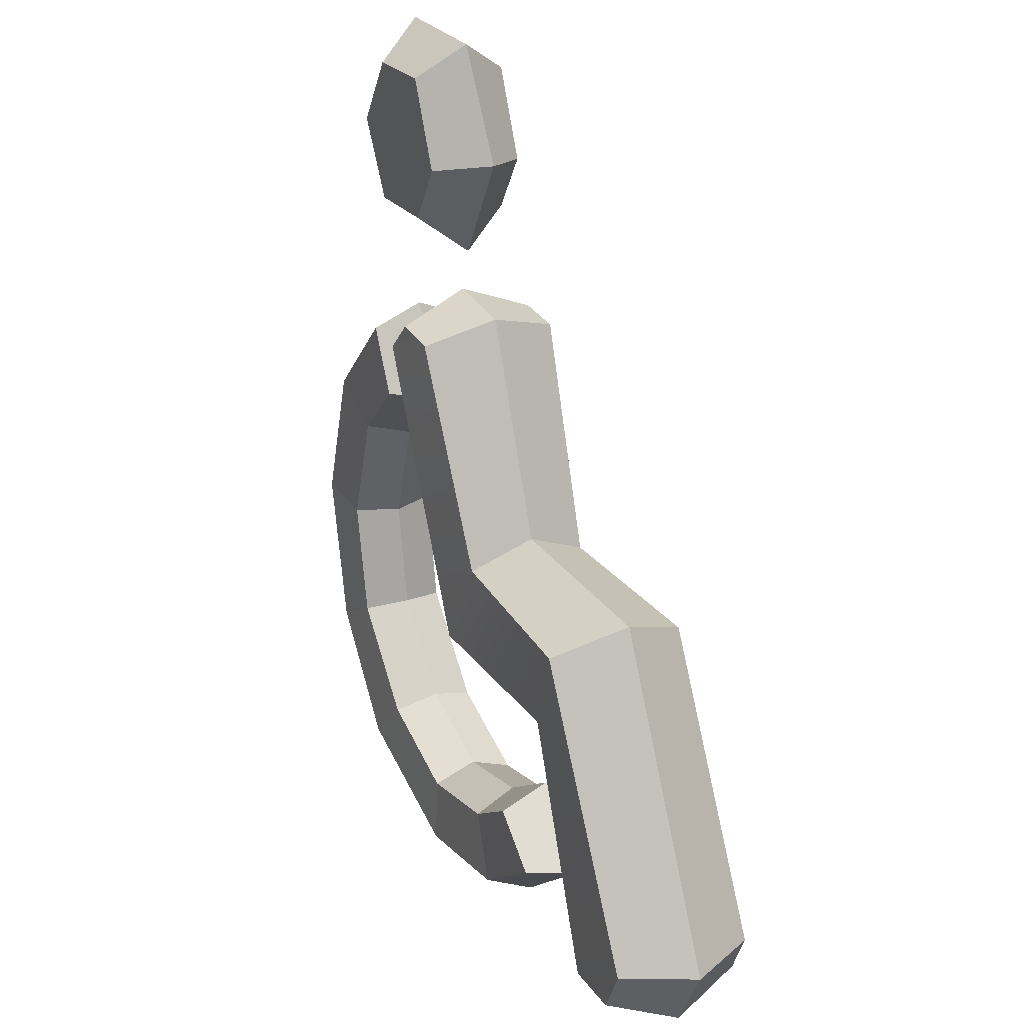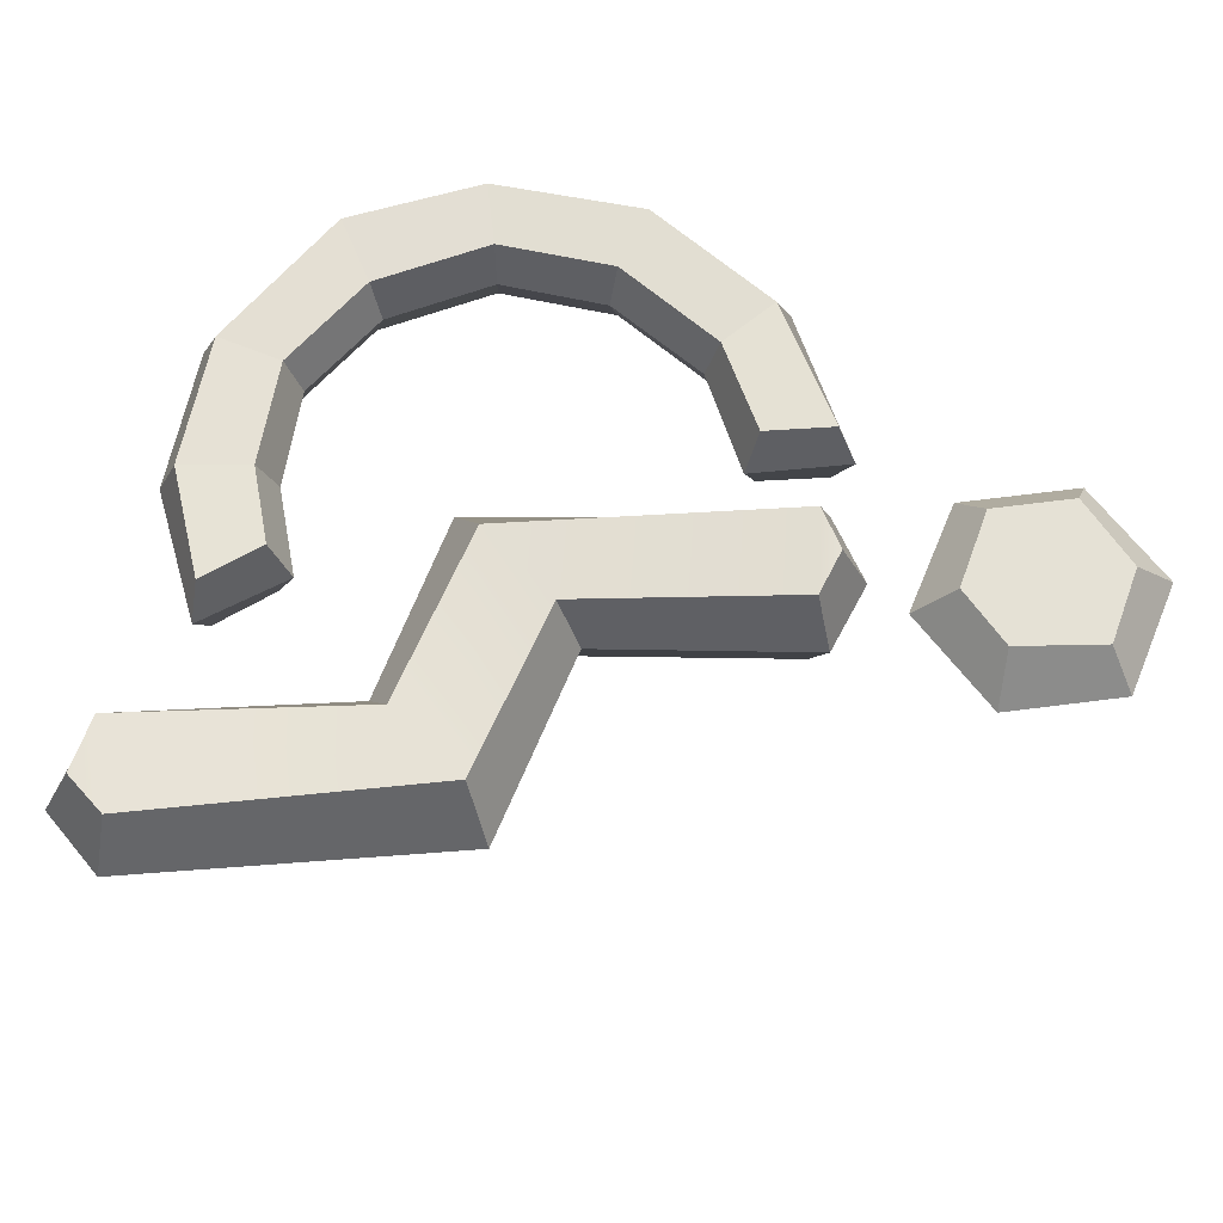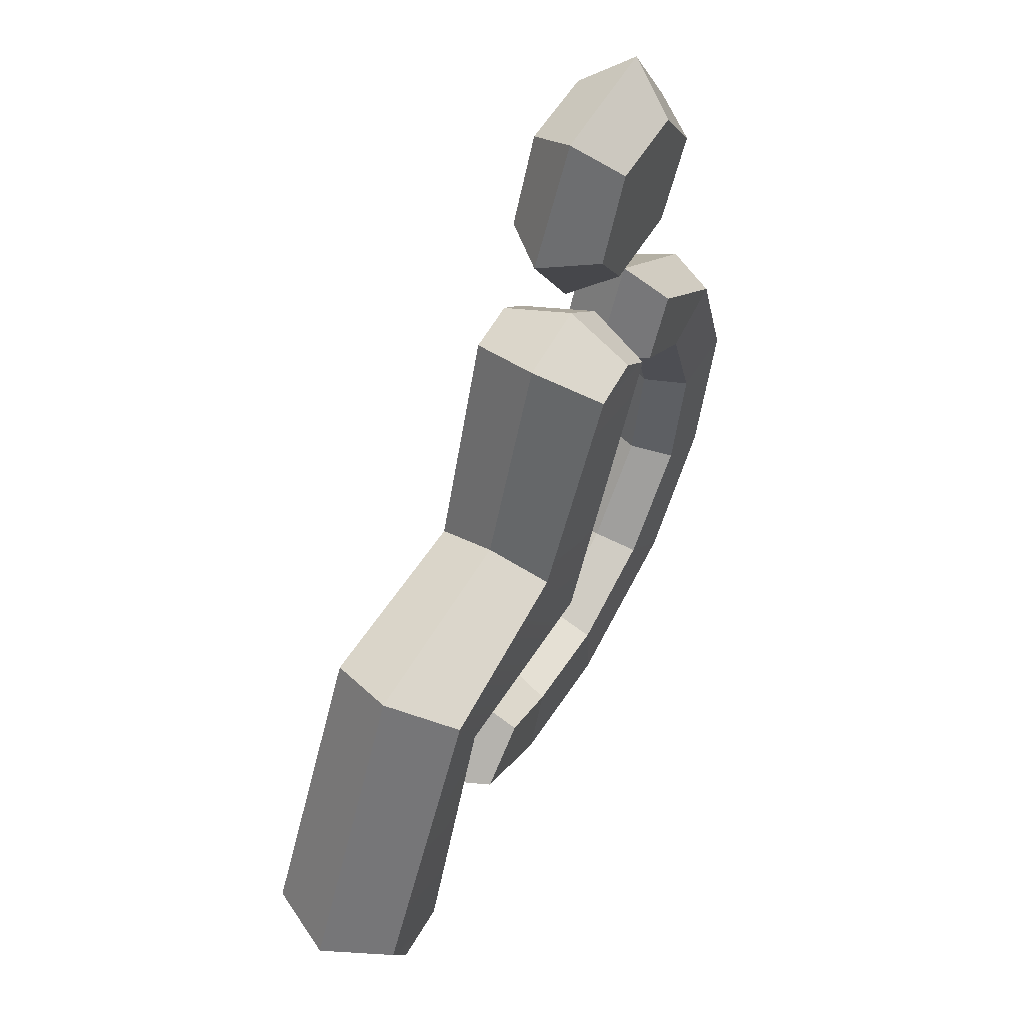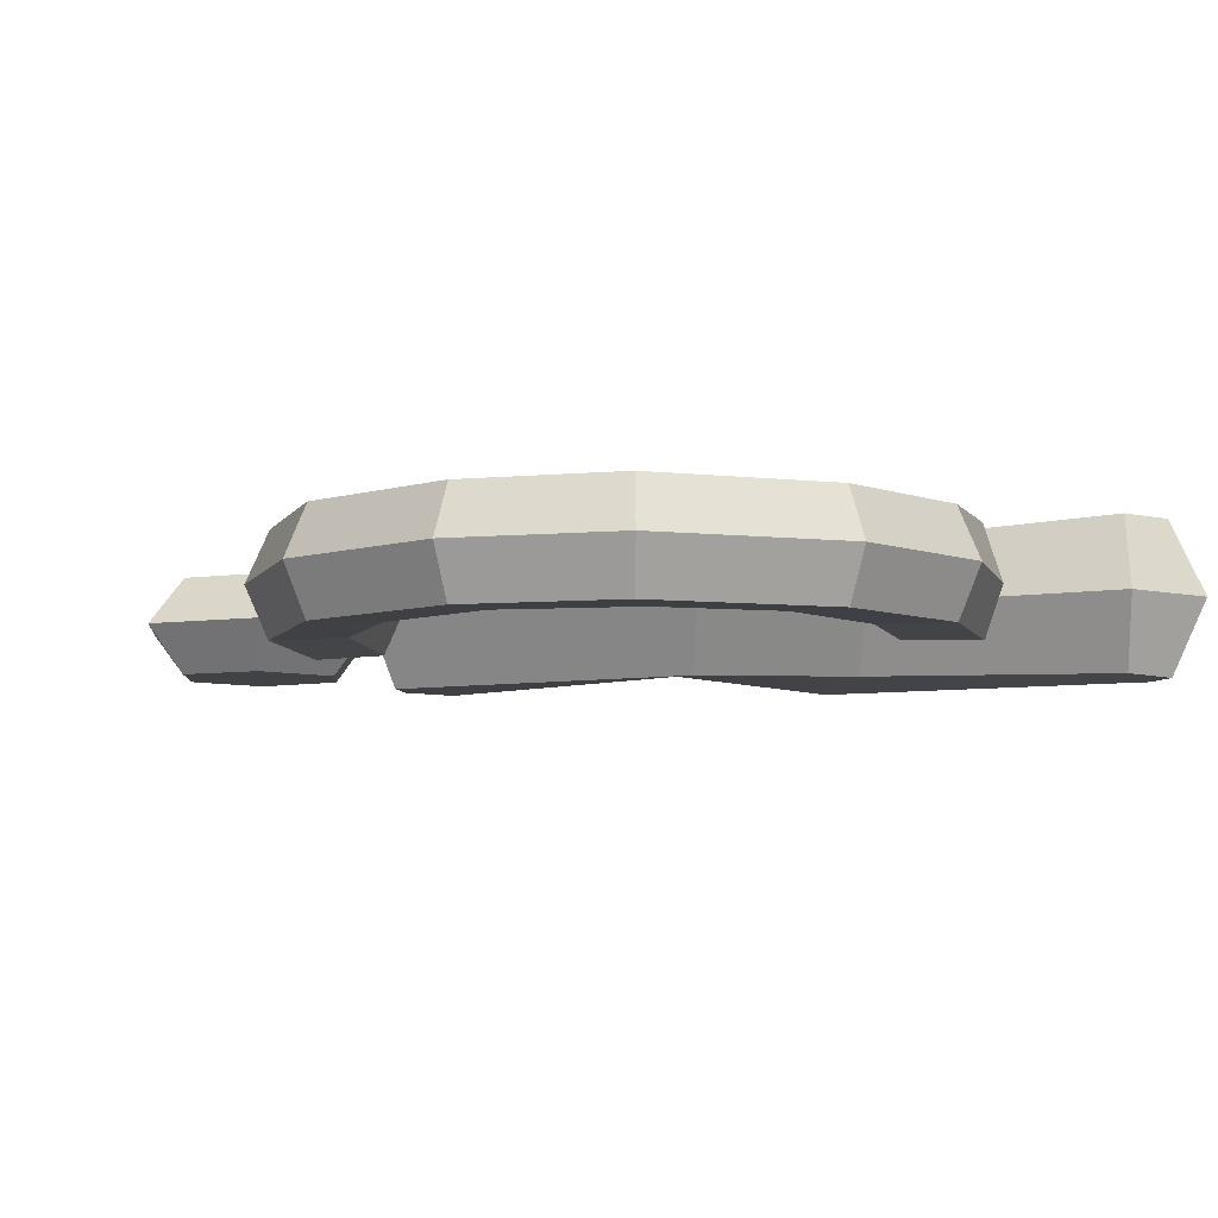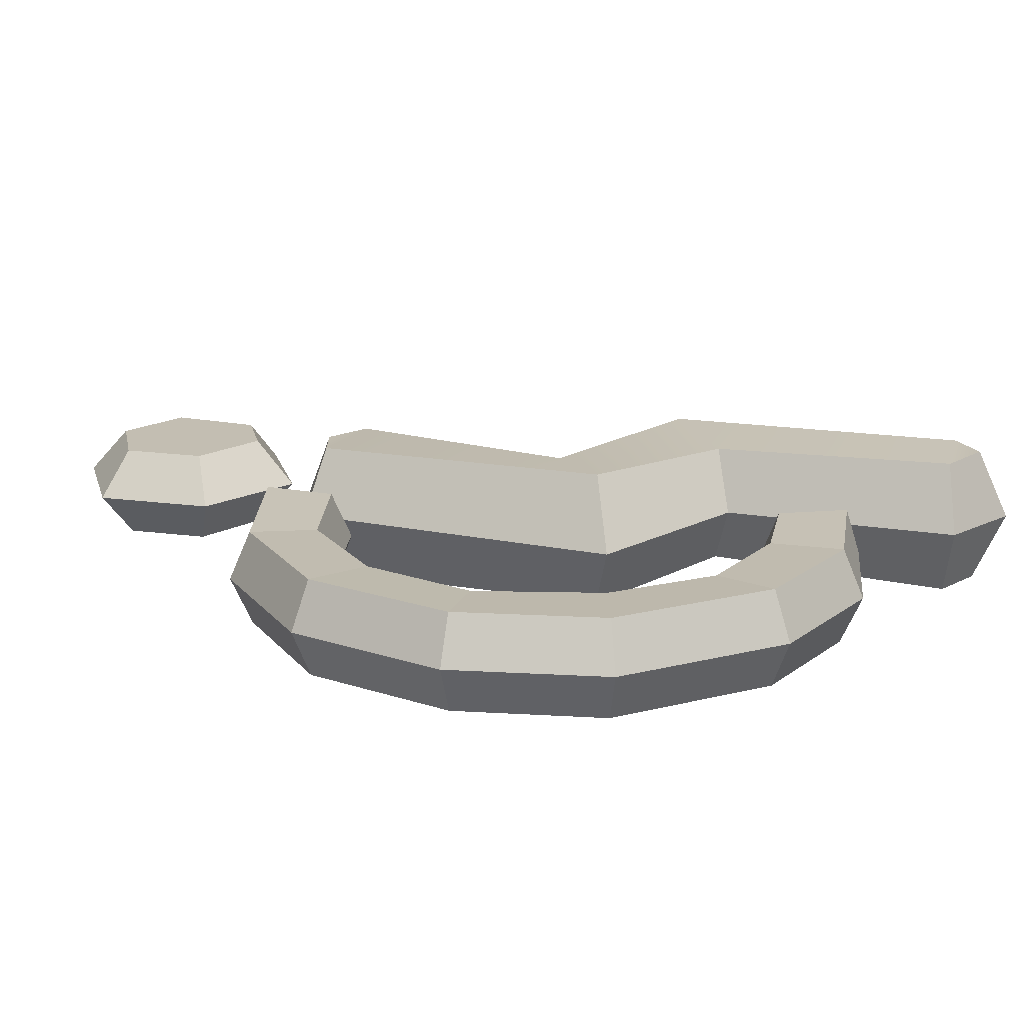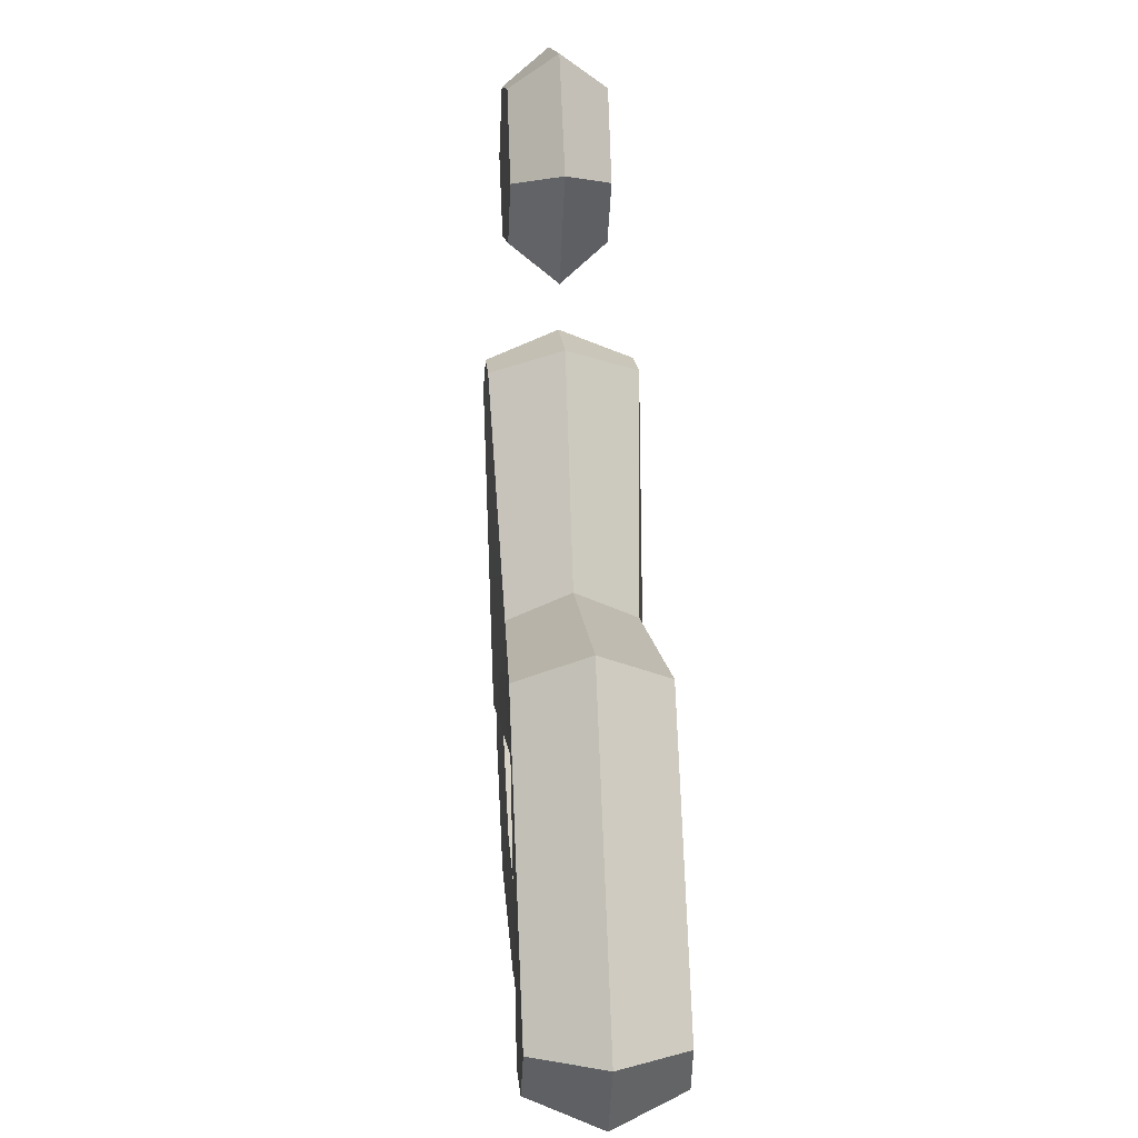
<metadata>
{"format":"obj","ext":"obj","renderer":"f3d","projection":"perspective","resolution":1024,"background":"white","views":[{"elev":25.8,"azim":64.0,"up":"+Y"},{"elev":65.1,"azim":112.6,"up":"+Z"},{"elev":57.6,"azim":120.1,"up":"+Y"},{"elev":-6.7,"azim":-36.3,"up":"+Z"},{"elev":17.5,"azim":-44.7,"up":"+Z"},{"elev":14.1,"azim":85.0,"up":"+Y"}]}
</metadata>
<code>
v -7.919 5.312 -2.129
v -12.36 0.9917 -2.027
v -14.47 -5.396 -2.027
v -13.09 -12 -2.021
v -9.225 -16.82 -2.033
v -2.275 -19.07 -2.024
v 3.553 -17.99 -2.023
v 7.721 -14.99 -2.127
v -6.561 2.537 -2.107
v -9.85 -0.4101 -1.871
v -11.53 -5.557 -1.895
v -10.6 -10.6 -1.882
v -7.006 -14.53 -1.895
v -2.356 -16.17 -1.882
v 2.293 -15.15 -1.914
v 5.322 -13.16 -2.096
v 1.792 -5.75 -3.008
v 3.427 -1.881 -2.632
v 9.792 -5.977 -2.642
v 11.52 -2.004 -2.998
v 14.37 -15.66 -2.982
v 17.8 -13.61 -2.981
v 16.89 -15.55 -3.013
v -3.926 5.978 -3
v -2.529 7.404 -2.98
v -0.3959 7.238 -3.002
v -2.379 10.46 0
v -7.609 10.46 0
v -10.22 14.99 0
v -7.609 19.52 0
v -2.379 19.52 0
v 0.2364 14.99 0
v -3.188 12.01 -2
v -6.8 11.86 -2
v -8.606 14.99 -2
v -6.656 17.97 -2
v -3.188 18.11 -2
v -1.609 14.53 -2
v -7.751 6.268 0
v -13.11 1.48 0
v -15.36 -5.346 0
v -13.89 -12.38 0
v -9.734 -17.56 0
v -2.333 -19.96 0
v 3.922 -18.8 0
v -5.629 2.323 0
v -9.259 -0.8366 0
v -10.77 -5.605 0
v -9.932 -10.27 0
v -6.587 -13.9 0
v -2.313 -15.42 0
v 1.987 -14.43 0
v 8.691 -15 0
v 5.379 -12.22 0
v 0.5576 -7.523 0
v 8.999 -7.318 0
v 3.875 -0.6885 0
v 12.7 -0.6885 0
v 13.64 -16.62 0
v 19.28 -13.62 0
v 17.7 -16.65 0
v -5.125 6.197 0
v 0.3388 8.215 0
v -2.956 8.529 0
v -7.919 5.312 2.129
v -12.36 0.9917 2.027
v -14.47 -5.396 2.027
v -13.09 -12 2.021
v -9.225 -16.82 2.033
v -2.275 -19.07 2.024
v 3.553 -17.99 2.023
v 7.721 -14.99 2.127
v -6.561 2.537 2.107
v -9.85 -0.4101 1.871
v -11.53 -5.557 1.895
v -10.6 -10.6 1.882
v -7.006 -14.53 1.895
v -2.356 -16.17 1.882
v 2.293 -15.15 1.914
v 5.322 -13.16 2.096
v 1.792 -5.75 3.008
v 3.427 -1.881 2.632
v 9.792 -5.977 2.642
v 11.52 -2.004 2.998
v 14.37 -15.66 2.982
v 17.8 -13.61 2.981
v 16.89 -15.55 3.013
v -3.926 5.978 3
v -2.529 7.404 2.98
v -0.3959 7.238 3.002
v -3.188 12.01 2
v -6.8 11.86 2
v -8.606 14.99 2
v -6.656 17.97 2
v -3.188 18.11 2
v -1.609 14.53 2
f 1 9 10 2
f 2 10 11 3
f 3 11 12 4
f 4 12 13 5
f 5 13 14 6
f 6 14 15 7
f 15 16 8 7
f 24 25 26
f 22 23 21
f 20 22 21 19
f 20 19 17 18
f 17 24 26 18
f 33 27 28 34
f 34 28 29 35
f 35 29 30 36
f 36 30 31 37
f 37 31 32 38
f 38 32 27 33
f 37 38 35 36
f 34 35 38 33
f 2 40 39 1
f 3 41 40 2
f 4 42 41 3
f 5 43 42 4
f 6 44 43 5
f 7 45 44 6
f 1 39 46 9
f 9 46 47 10
f 10 47 48 11
f 11 48 49 12
f 12 49 50 13
f 13 50 51 14
f 14 51 52 15
f 16 54 53 8
f 8 53 45 7
f 15 52 54 16
f 19 56 55 17
f 18 57 58 20
f 21 59 56 19
f 20 58 60 22
f 23 61 59 21
f 22 60 61 23
f 17 55 62 24
f 26 63 57 18
f 24 62 64 25
f 25 64 63 26
f 65 66 74 73
f 66 67 75 74
f 67 68 76 75
f 68 69 77 76
f 69 70 78 77
f 70 71 79 78
f 79 71 72 80
f 88 90 89
f 86 85 87
f 84 83 85 86
f 84 82 81 83
f 81 82 90 88
f 91 92 28 27
f 92 93 29 28
f 93 94 30 29
f 94 95 31 30
f 95 96 32 31
f 96 91 27 32
f 95 94 93 96
f 92 91 96 93
f 66 65 39 40
f 67 66 40 41
f 68 67 41 42
f 69 68 42 43
f 70 69 43 44
f 71 70 44 45
f 65 73 46 39
f 73 74 47 46
f 74 75 48 47
f 75 76 49 48
f 76 77 50 49
f 77 78 51 50
f 78 79 52 51
f 80 72 53 54
f 72 71 45 53
f 79 80 54 52
f 83 81 55 56
f 82 84 58 57
f 85 83 56 59
f 84 86 60 58
f 87 85 59 61
f 86 87 61 60
f 81 88 62 55
f 90 82 57 63
f 88 89 64 62
f 89 90 63 64

</code>
